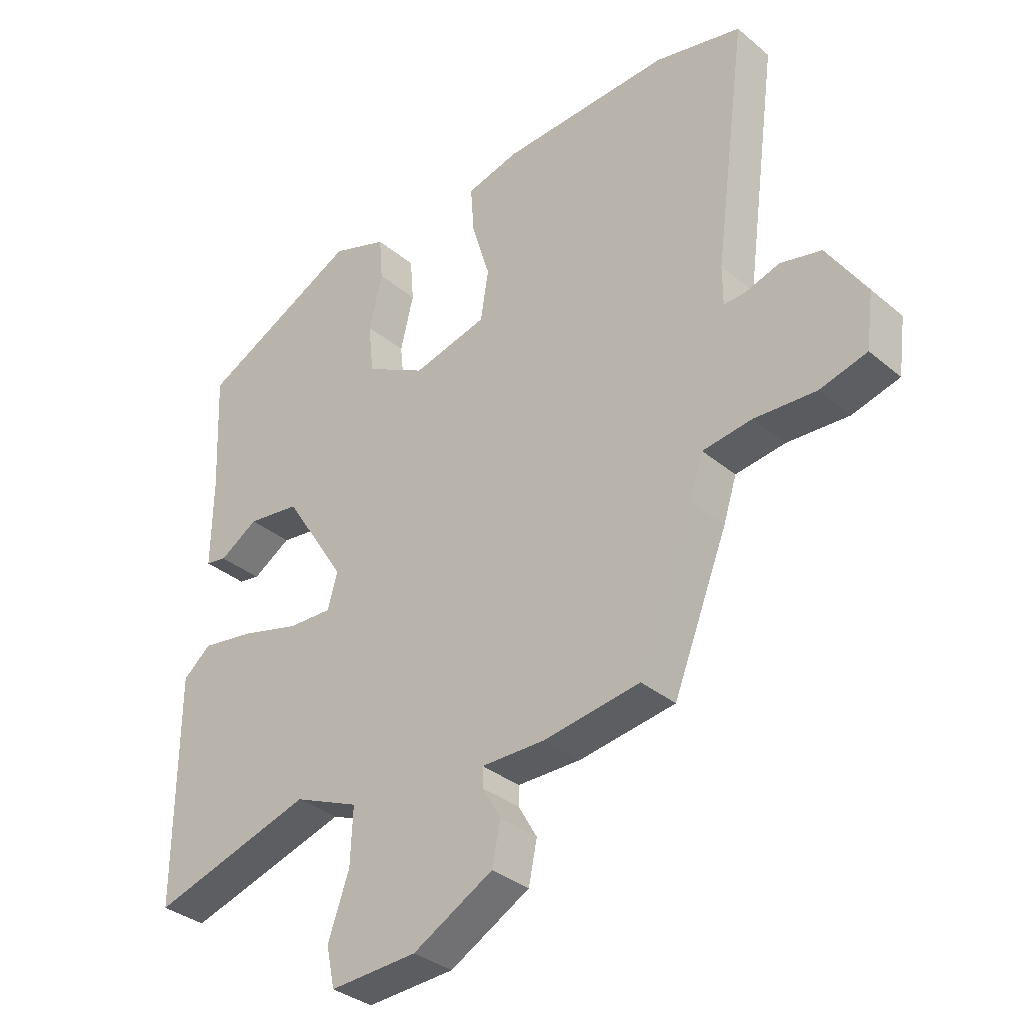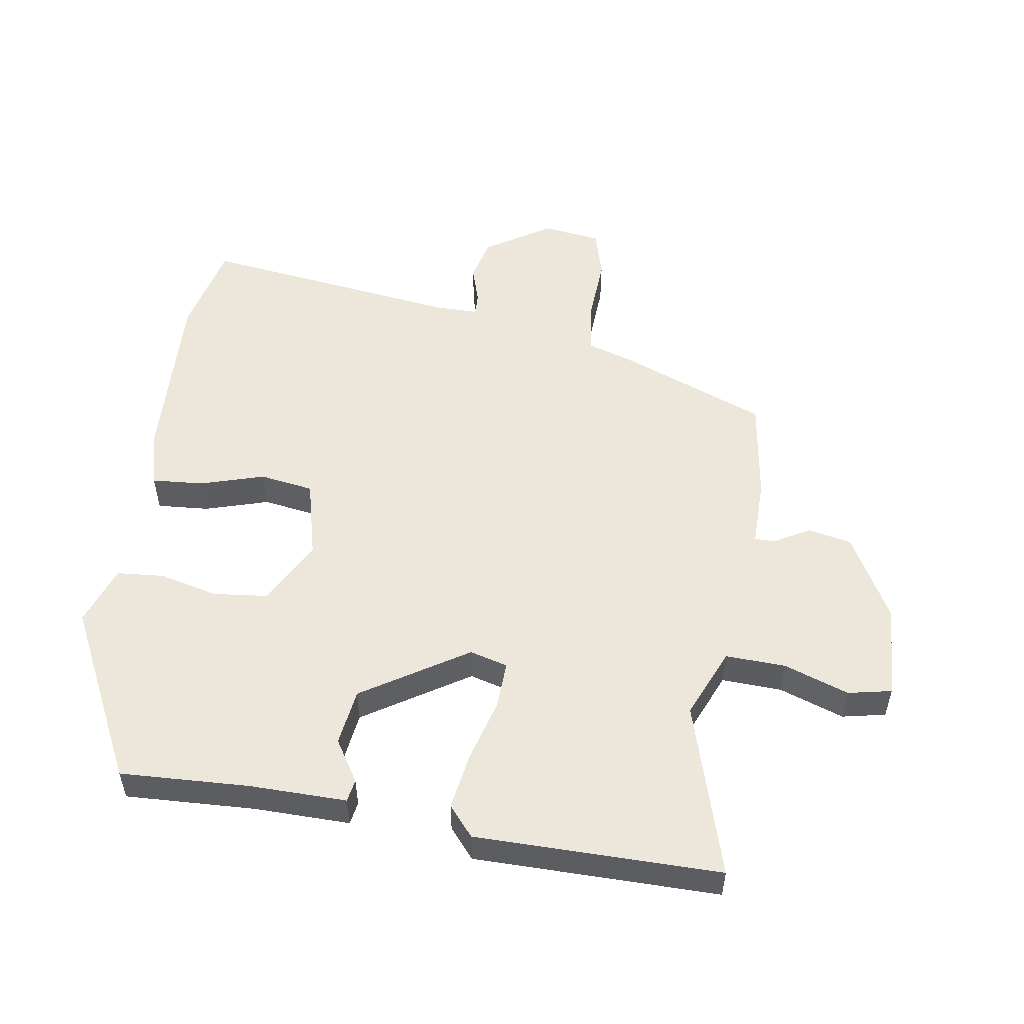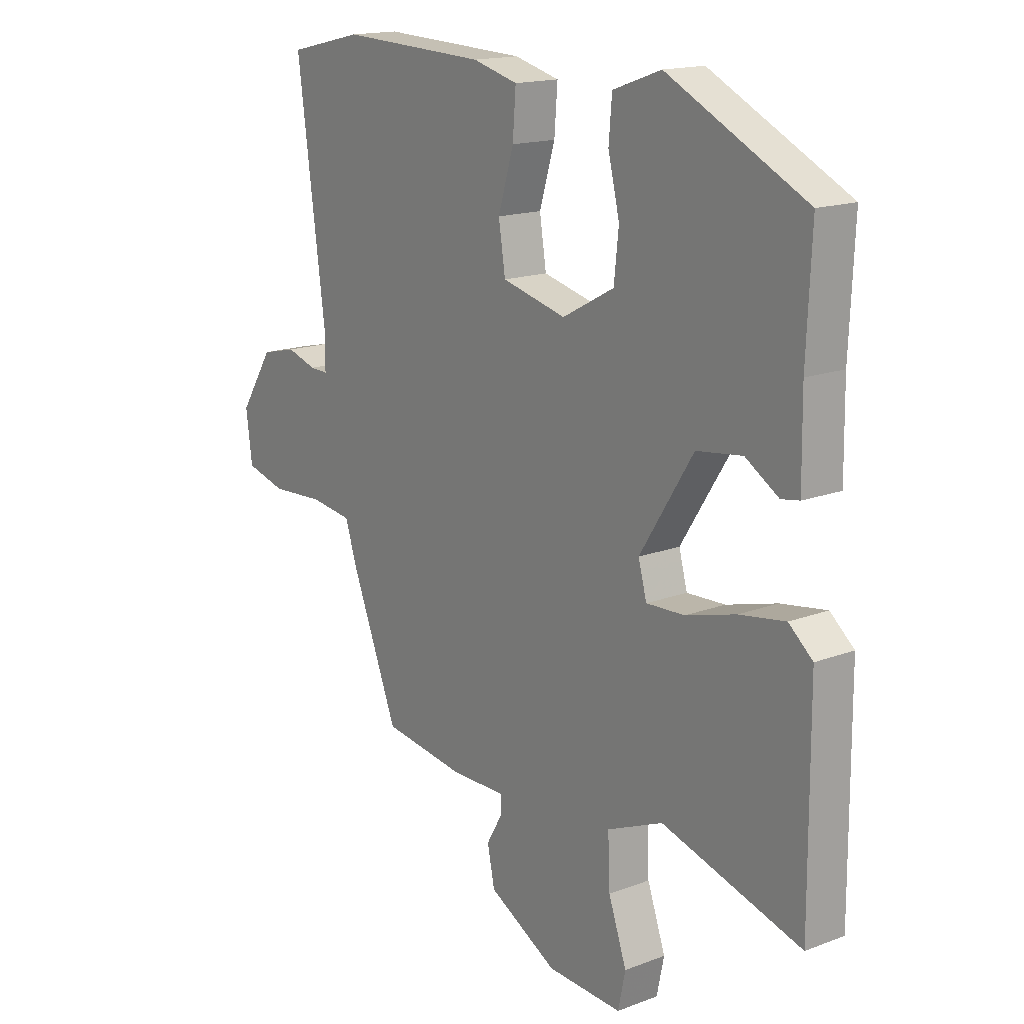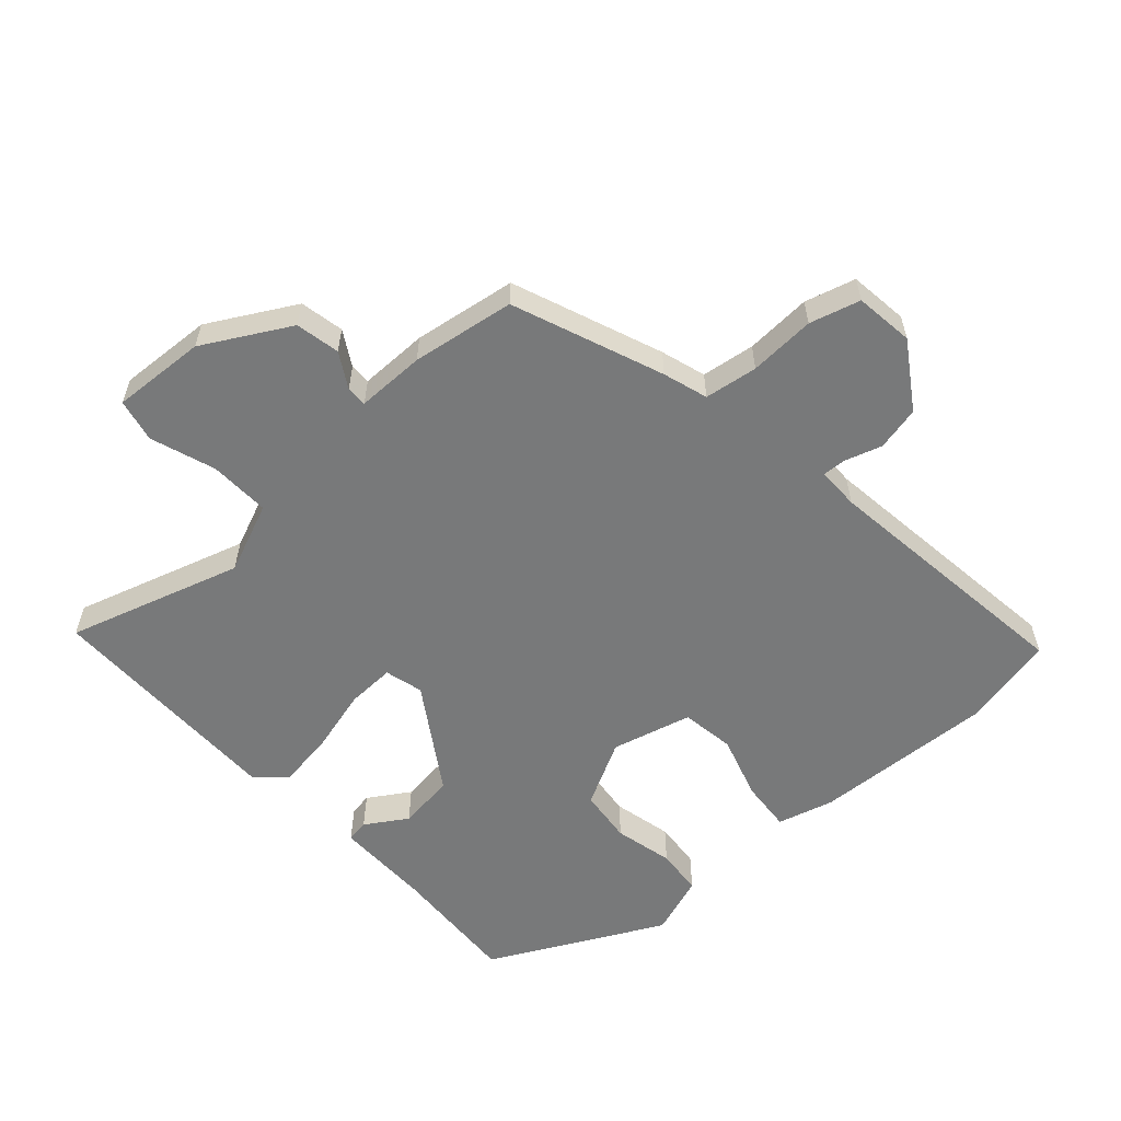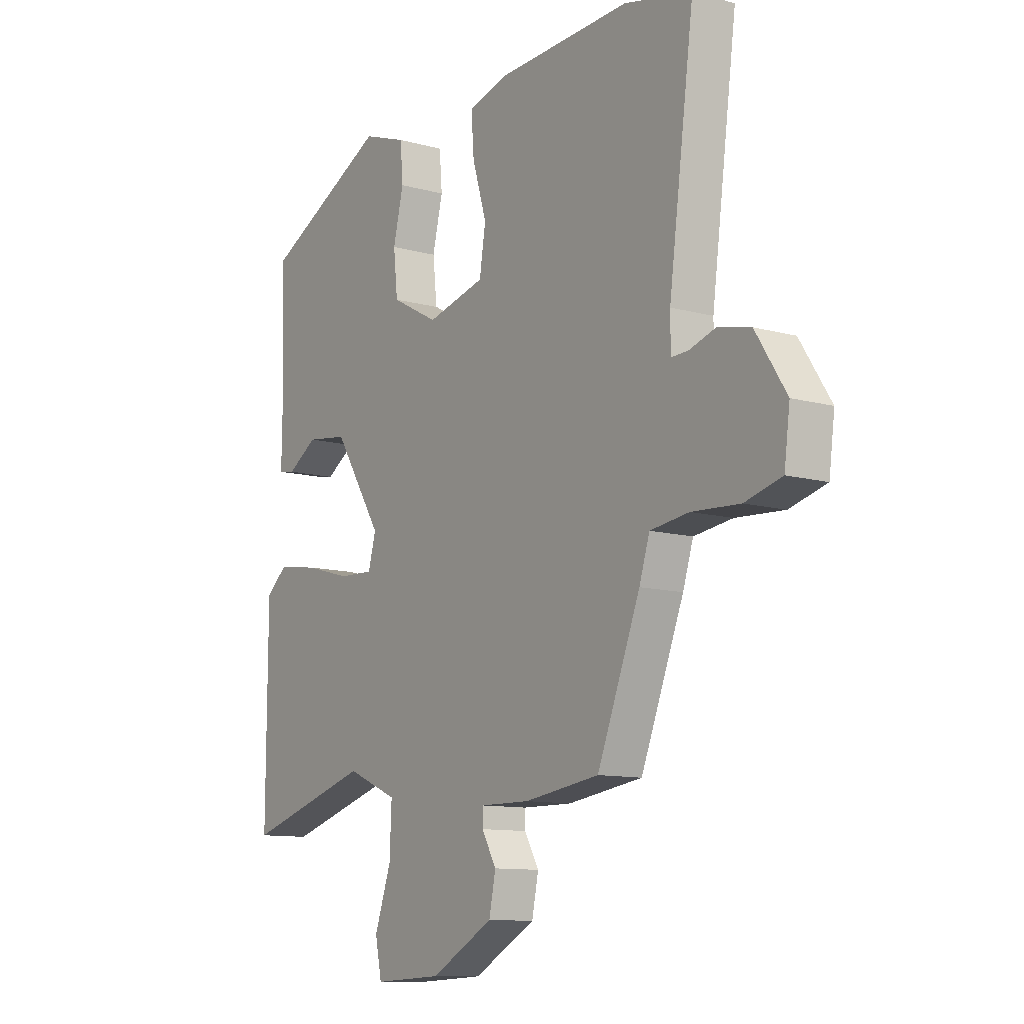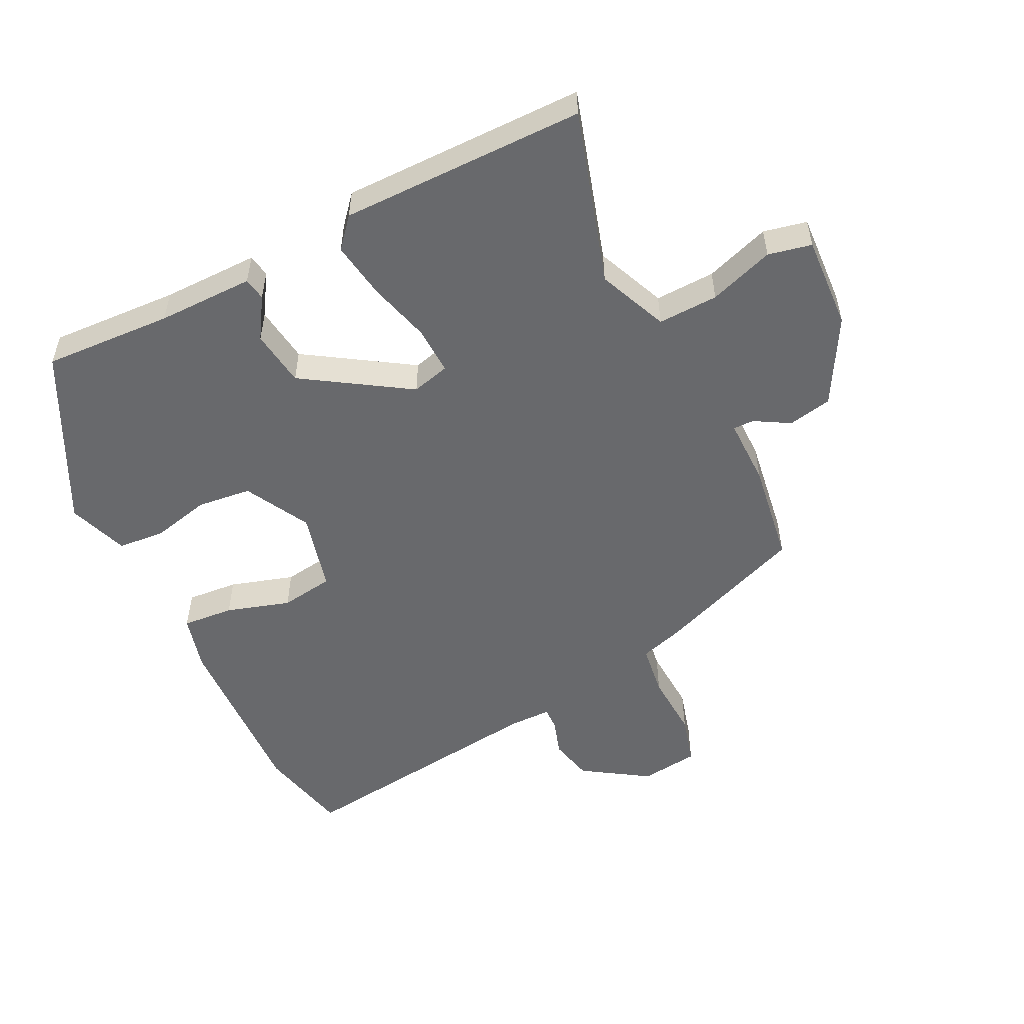
<metadata>
{"format":"obj","ext":"obj","renderer":"f3d","projection":"perspective","resolution":1024,"background":"white","views":[{"elev":-34.2,"azim":-138.2,"up":"+Z"},{"elev":52.9,"azim":98.8,"up":"+Y"},{"elev":16.2,"azim":52.0,"up":"+Z"},{"elev":-57.7,"azim":-138.4,"up":"+Y"},{"elev":-11.0,"azim":-124.3,"up":"+Z"},{"elev":-52.7,"azim":116.0,"up":"+Y"}]}
</metadata>
<code>
v 0.481 0.07 0.386
v 0.472 0.07 0.186
v 0.474 0.07 0.037
v 0.439 0.07 0.031
v 0.375 0.07 0.071
v 0.287 0.07 0.059
v 0.184 0.07 -0.103
v 0.2 0.07 -0.162
v 0.274 0.07 -0.159
v 0.371 0.07 -0.132
v 0.459 0.07 -0.118
v 0.505 0.07 -0.157
v 0.507 0.07 -0.535
v 0.238 0.07 -0.455
v 0.13 0.07 -0.501
v 0.134 0.07 -0.594
v 0.169 0.07 -0.694
v 0.155 0.07 -0.761
v 0.01 0.07 -0.754
v -0.123 0.07 -0.681
v -0.137 0.07 -0.613
v -0.106 0.07 -0.559
v -0.106 0.07 -0.527
v -0.212 0.07 -0.528
v -0.371 0.07 -0.505
v -0.462 0.07 -0.275
v -0.484 0.07 -0.206
v -0.566 0.07 -0.195
v -0.668 0.07 -0.201
v -0.746 0.07 -0.18
v -0.758 0.07 -0.089
v -0.693 0.07 0.012
v -0.625 0.07 0.028
v -0.567 0.07 0.01
v -0.532 0.07 0.009
v -0.532 0.07 0.074
v -0.586 0.07 0.48
v -0.442 0.07 0.513
v -0.16 0.07 0.501
v -0.073 0.07 0.478
v -0.079 0.07 0.398
v -0.109 0.07 0.299
v -0.096 0.07 0.216
v 0.028 0.07 0.185
v 0.128 0.07 0.239
v 0.137 0.07 0.323
v 0.115 0.07 0.414
v 0.121 0.07 0.487
v 0.214 0.07 0.52
v 0.481 0 0.386
v 0.472 0 0.186
v 0.474 0 0.037
v 0.439 0 0.031
v 0.375 0 0.071
v 0.287 0 0.059
v 0.184 0 -0.103
v 0.2 0 -0.162
v 0.274 0 -0.159
v 0.371 0 -0.132
v 0.459 0 -0.118
v 0.505 0 -0.157
v 0.507 0 -0.535
v 0.238 0 -0.455
v 0.13 0 -0.501
v 0.134 0 -0.594
v 0.169 0 -0.694
v 0.155 0 -0.761
v 0.01 0 -0.754
v -0.123 0 -0.681
v -0.137 0 -0.613
v -0.106 0 -0.559
v -0.106 0 -0.527
v -0.212 0 -0.528
v -0.371 0 -0.505
v -0.462 0 -0.275
v -0.484 0 -0.206
v -0.566 0 -0.195
v -0.668 0 -0.201
v -0.746 0 -0.18
v -0.758 0 -0.089
v -0.693 0 0.012
v -0.625 0 0.028
v -0.567 0 0.01
v -0.532 0 0.009
v -0.532 0 0.074
v -0.586 0 0.48
v -0.442 0 0.513
v -0.16 0 0.501
v -0.073 0 0.478
v -0.079 0 0.398
v -0.109 0 0.299
v -0.096 0 0.216
v 0.028 0 0.185
v 0.128 0 0.239
v 0.137 0 0.323
v 0.115 0 0.414
v 0.121 0 0.487
v 0.214 0 0.52
f 49 1 2
f 48 49 2
f 47 48 2
f 46 47 2
f 3 4 5
f 2 3 5
f 46 2 5
f 45 46 5
f 44 45 5 6
f 43 44 6 7
f 40 41 42
f 39 40 42
f 38 39 42
f 37 38 42
f 36 37 42
f 35 36 42 43
f 32 33 34
f 31 32 34
f 30 31 34
f 29 30 34
f 28 29 34
f 27 28 34 35
f 43 7 8
f 35 43 8
f 27 35 8
f 26 27 8
f 25 26 8
f 24 25 8
f 23 24 8
f 20 21 22
f 19 20 22
f 18 19 22
f 17 18 22
f 16 17 22
f 15 16 22 23
f 12 13 14
f 11 12 14
f 10 11 14
f 9 10 14
f 14 15 23
f 9 14 23
f 8 9 23
f 51 50 98
f 51 98 97
f 51 97 96
f 51 96 95
f 54 53 52
f 54 52 51
f 54 51 95
f 54 95 94
f 55 54 94 93
f 56 55 93 92
f 91 90 89
f 91 89 88
f 91 88 87
f 91 87 86
f 91 86 85
f 92 91 85 84
f 83 82 81
f 83 81 80
f 83 80 79
f 83 79 78
f 83 78 77
f 84 83 77 76
f 57 56 92
f 57 92 84
f 57 84 76
f 57 76 75
f 57 75 74
f 57 74 73
f 57 73 72
f 71 70 69
f 71 69 68
f 71 68 67
f 71 67 66
f 71 66 65
f 72 71 65 64
f 63 62 61
f 63 61 60
f 63 60 59
f 63 59 58
f 72 64 63
f 72 63 58
f 72 58 57
f 1 50 51 2
f 2 51 52 3
f 3 52 53 4
f 4 53 54 5
f 5 54 55 6
f 6 55 56 7
f 7 56 57 8
f 8 57 58 9
f 9 58 59 10
f 10 59 60 11
f 11 60 61 12
f 12 61 62 13
f 13 62 63 14
f 14 63 64 15
f 15 64 65 16
f 16 65 66 17
f 17 66 67 18
f 18 67 68 19
f 19 68 69 20
f 20 69 70 21
f 21 70 71 22
f 22 71 72 23
f 23 72 73 24
f 24 73 74 25
f 25 74 75 26
f 26 75 76 27
f 27 76 77 28
f 28 77 78 29
f 29 78 79 30
f 30 79 80 31
f 31 80 81 32
f 32 81 82 33
f 33 82 83 34
f 34 83 84 35
f 35 84 85 36
f 36 85 86 37
f 37 86 87 38
f 38 87 88 39
f 39 88 89 40
f 40 89 90 41
f 41 90 91 42
f 42 91 92 43
f 43 92 93 44
f 44 93 94 45
f 45 94 95 46
f 46 95 96 47
f 47 96 97 48
f 48 97 98 49
f 49 98 50 1

</code>
